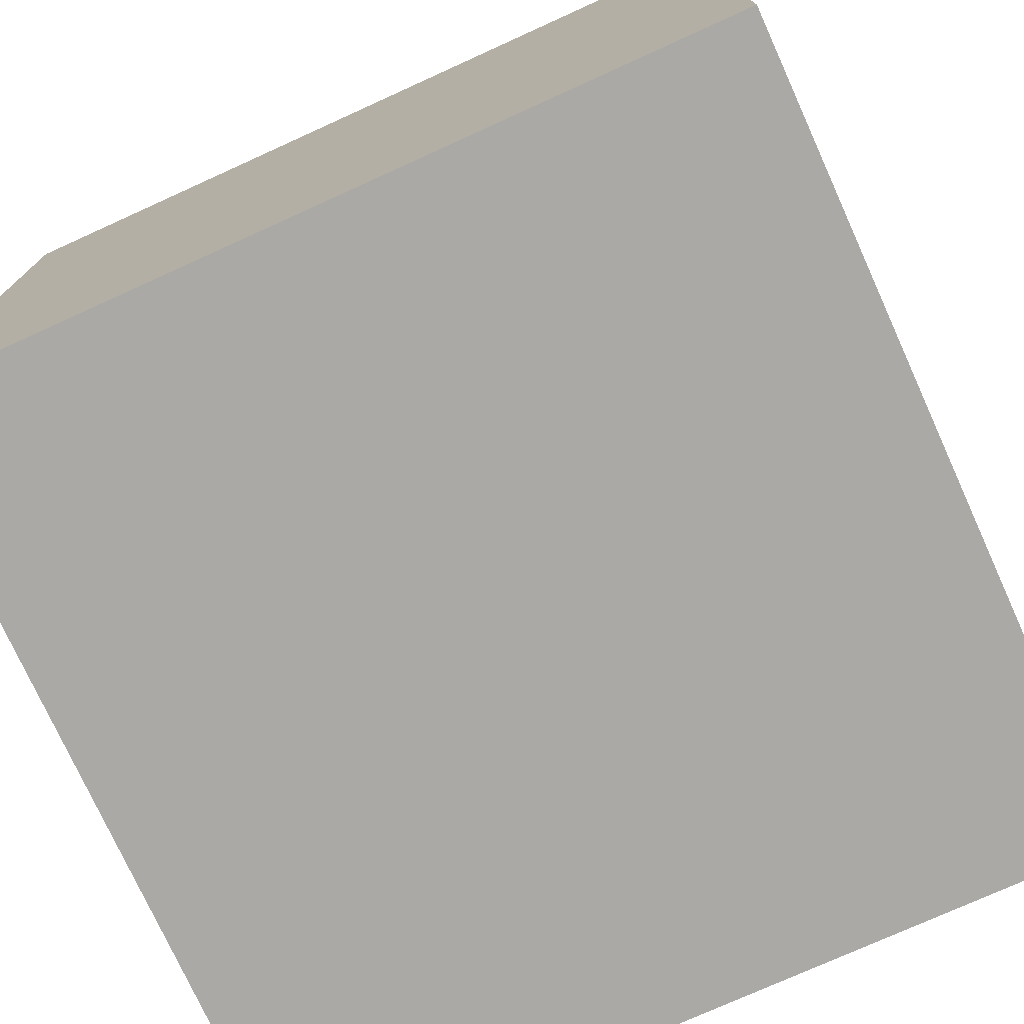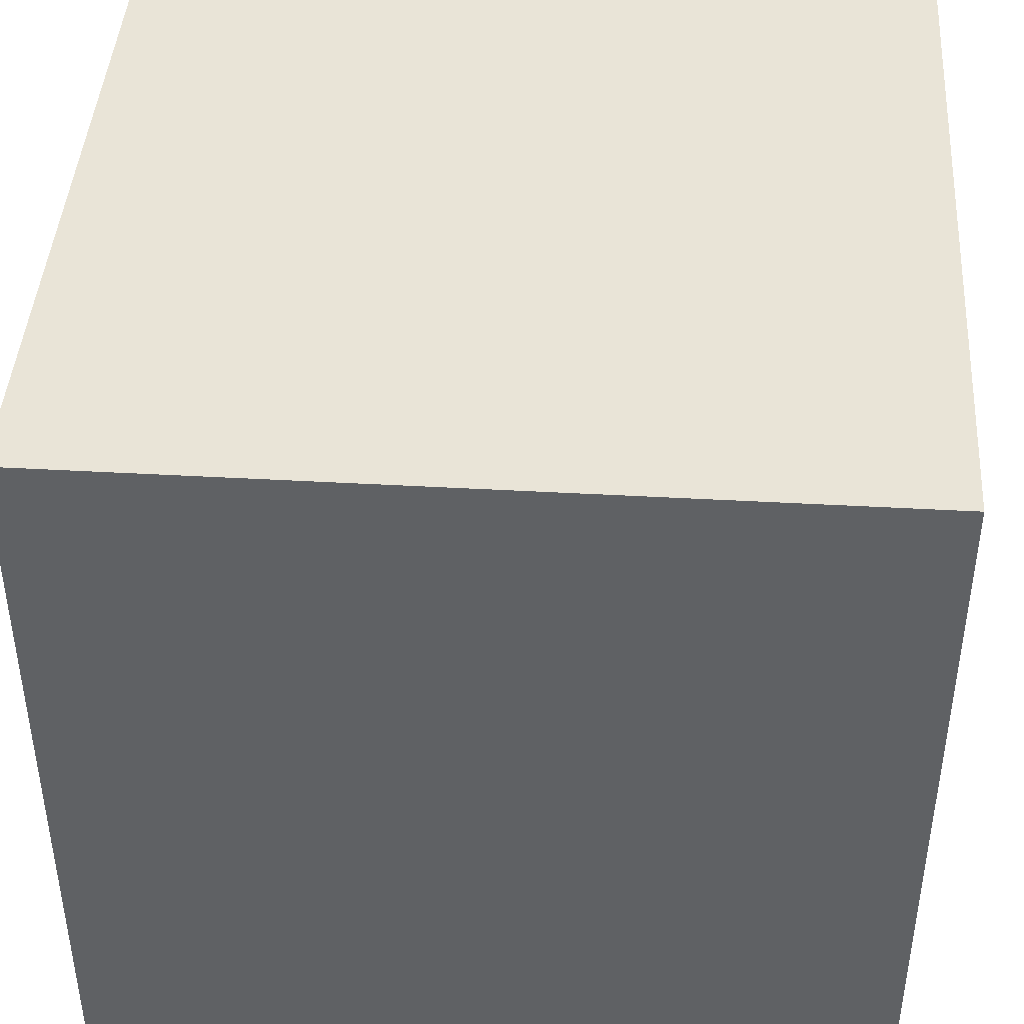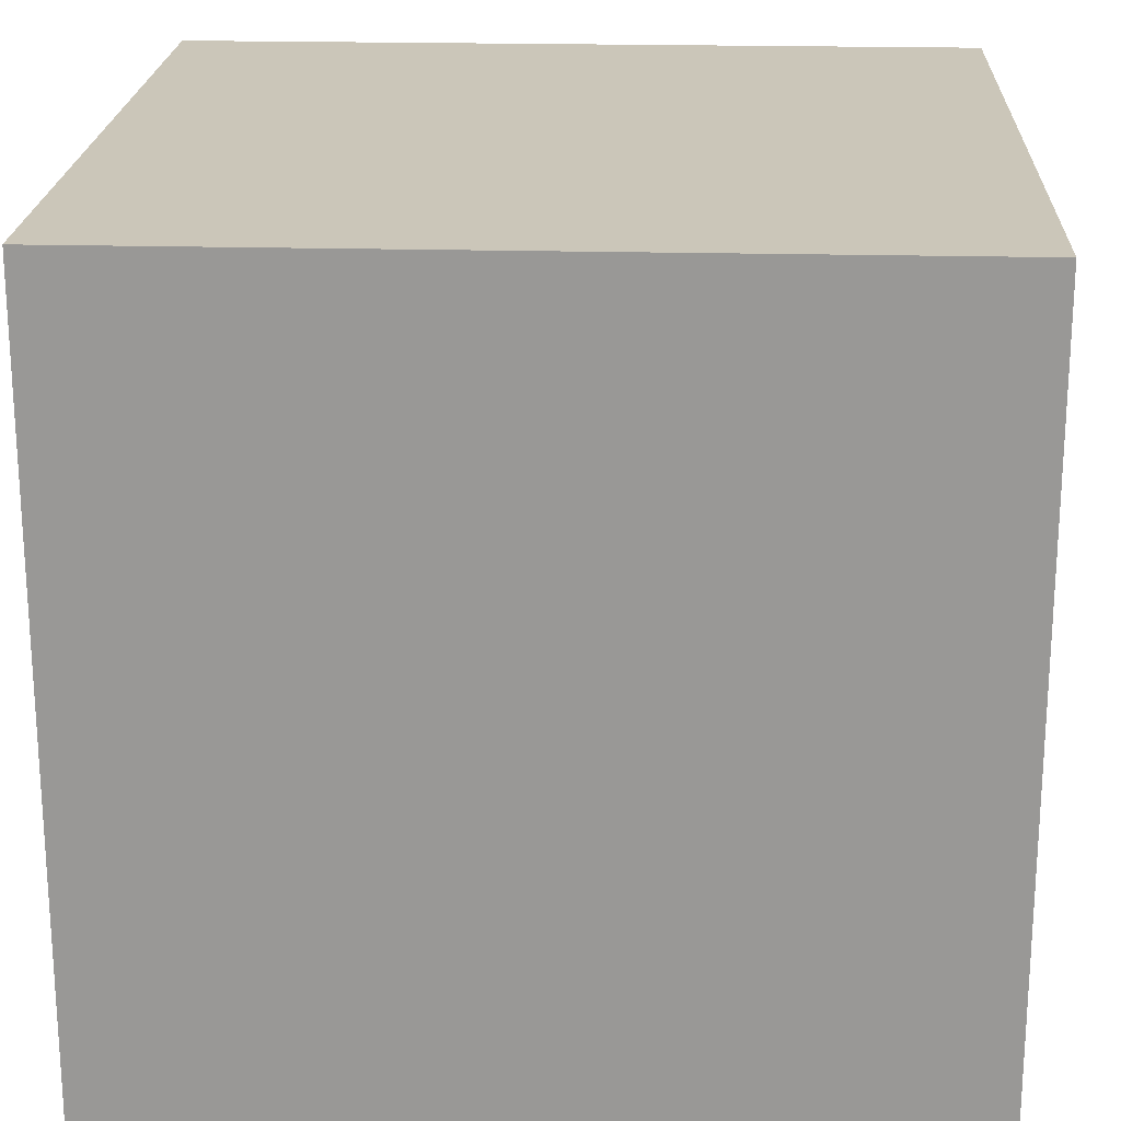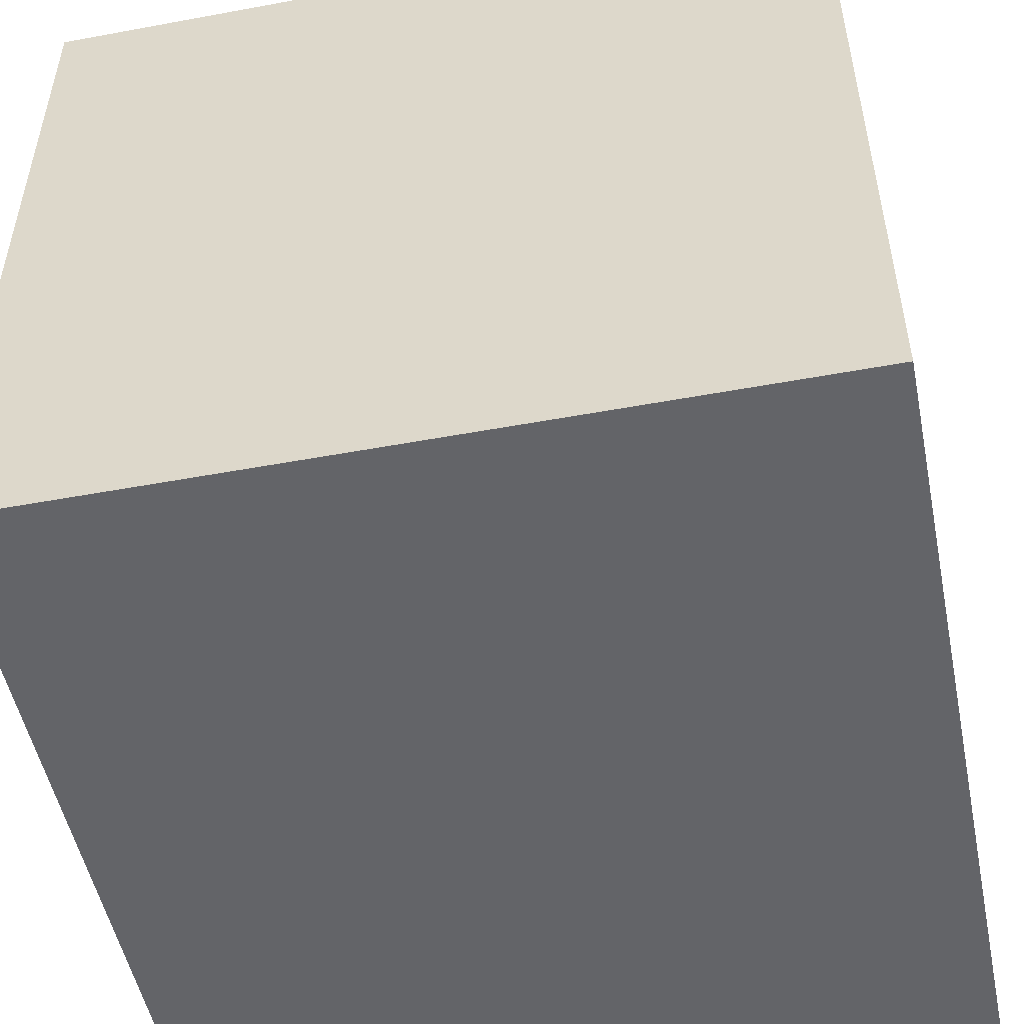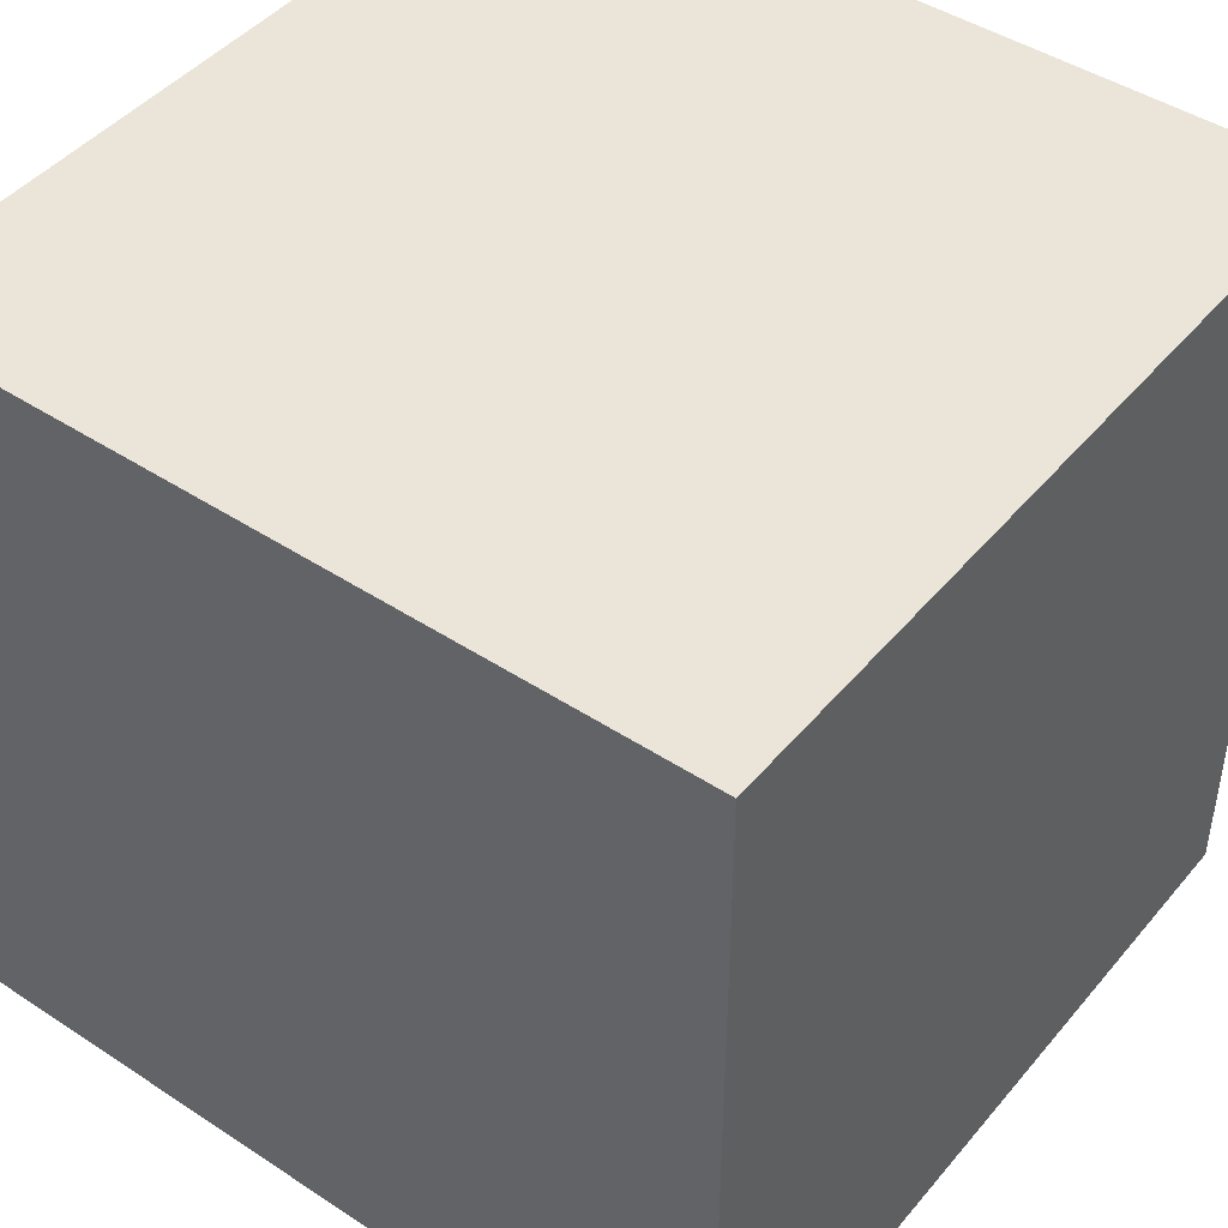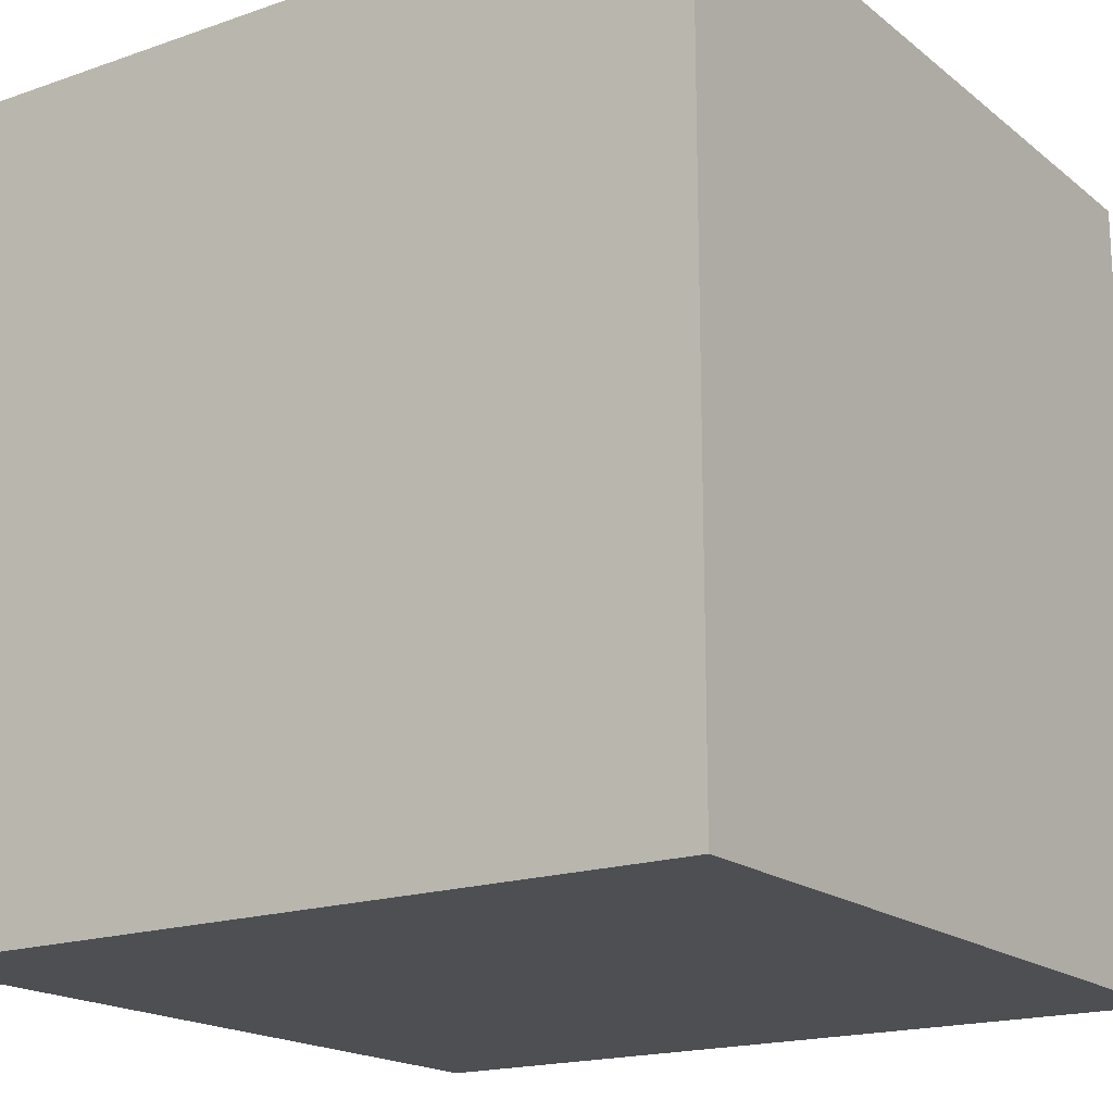
<metadata>
{"format":"obj","ext":"obj","renderer":"f3d","projection":"perspective","resolution":1024,"background":"white","views":[{"elev":-75.5,"azim":114.4,"up":"+Y"},{"elev":43.2,"azim":3.8,"up":"+Z"},{"elev":21.0,"azim":2.7,"up":"+Z"},{"elev":-51.3,"azim":-168.6,"up":"+Y"},{"elev":45.2,"azim":127.2,"up":"+Z"},{"elev":-18.0,"azim":34.1,"up":"+Z"}]}
</metadata>
<code>
o Untitled
v -0.497 -0.498 0.497
v -0.497 -0.498 -0.499
v -0.497 -0.166 0.497
v -0.497 -0.166 -0.499
v -0.497 0.498 0.497
v -0.497 0.498 -0.499
v 0.333 -0.332 0.331
v 0.333 -0.332 -0.333
v 0.333 -0.166 -0.333
v 0.333 0.332 0.331
v 0.333 0.332 -0.333
v -0.331 -0.332 0.331
v -0.331 -0.332 -0.333
v -0.331 -0.166 0.331
v -0.331 -0.166 -0.333
v -0.331 0.332 0.331
v -0.331 0.332 -0.333
v 0.499 -0.498 0.497
v 0.499 -0.498 -0.499
v 0.499 -0.332 0.497
v 0.499 -0.332 -0.333
v 0.499 -0.166 -0.333
v 0.499 -0.166 -0.499
v 0.499 0.498 0.497
v 0.499 0.498 -0.499
v -0.497 -0.498 0.497
v -0.497 -0.166 0.497
v -0.497 0.498 0.497
v -0.331 -0.332 0.497
v -0.331 -0.166 0.497
v 0.499 -0.498 0.497
v 0.499 -0.332 0.497
v 0.499 0.498 0.497
v -0.331 -0.332 -0.333
v -0.331 -0.166 -0.333
v -0.331 0.332 -0.333
v 0.333 -0.332 -0.333
v 0.333 -0.166 -0.333
v 0.333 0.332 -0.333
v -0.331 -0.332 0.331
v -0.331 -0.166 0.331
v -0.331 0.332 0.331
v 0.333 -0.332 0.331
v 0.333 0.332 0.331
v -0.497 -0.498 -0.499
v -0.497 -0.166 -0.499
v -0.497 0.498 -0.499
v 0.499 -0.498 -0.499
v 0.499 -0.166 -0.499
v 0.499 0.498 -0.499
v -0.497 -0.498 0.497
v 0.499 -0.498 0.497
v -0.331 -0.498 0.331
v 0.333 -0.498 0.331
v -0.331 -0.498 -0.333
v 0.333 -0.498 -0.333
v -0.497 -0.498 -0.499
v 0.499 -0.498 -0.499
v -0.331 0.332 0.331
v 0.333 0.332 0.331
v -0.331 0.332 -0.333
v 0.333 0.332 -0.333
v -0.331 -0.332 0.331
v 0.333 -0.332 0.331
v -0.331 -0.332 -0.333
v 0.333 -0.332 -0.333
v -0.497 0.498 0.497
v 0.499 0.498 0.497
v -0.497 0.498 -0.499
v 0.499 0.498 -0.499
f 3 2 1
f 4 2 3
f 5 4 3
f 6 4 5
f 9 8 7
f 10 9 7
f 11 9 10
f 12 13 14
f 14 13 15
f 14 15 16
f 16 15 17
f 18 19 20
f 20 19 21
f 20 21 22
f 21 19 22
f 22 19 23
f 20 22 24
f 22 23 24
f 24 23 25
f 29 27 26
f 30 28 27
f 30 27 29
f 31 29 26
f 32 30 29
f 32 29 31
f 33 28 30
f 33 30 32
f 37 35 34
f 38 36 35
f 38 35 37
f 39 36 38
f 40 41 43
f 41 42 43
f 43 42 44
f 45 46 48
f 46 47 49
f 48 46 49
f 49 47 50
f 53 52 51
f 54 52 53
f 55 53 51
f 55 54 53
f 56 52 54
f 56 54 55
f 57 55 51
f 57 56 55
f 58 52 56
f 58 56 57
f 61 60 59
f 62 60 61
f 63 64 65
f 65 64 66
f 67 68 69
f 69 68 70

</code>
